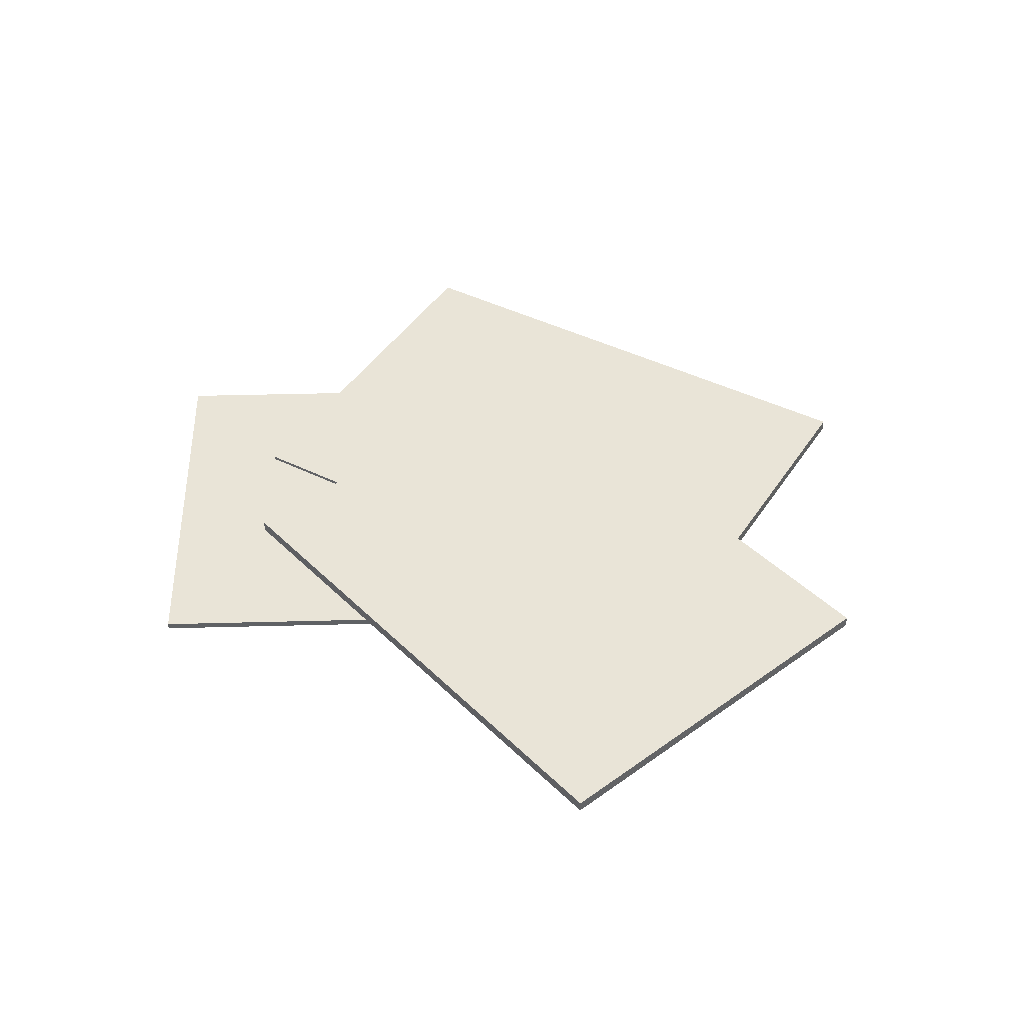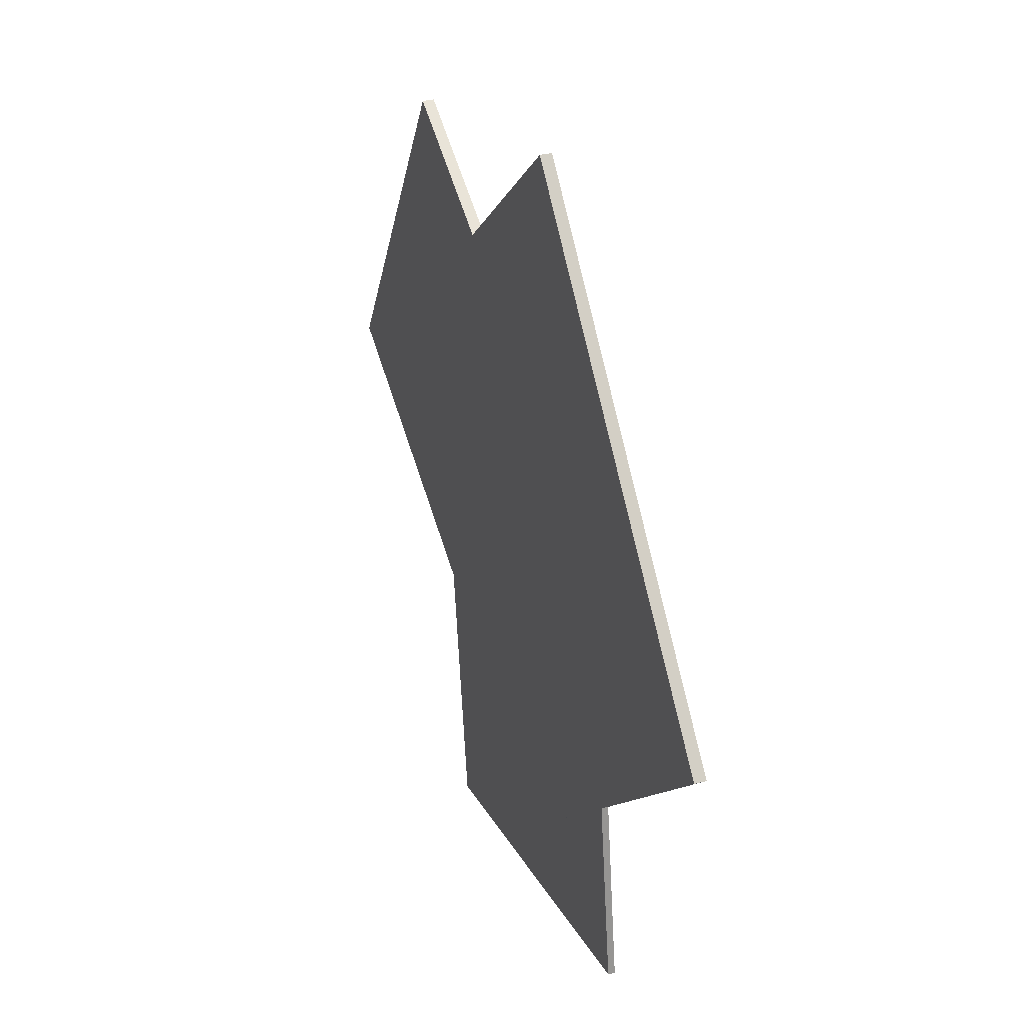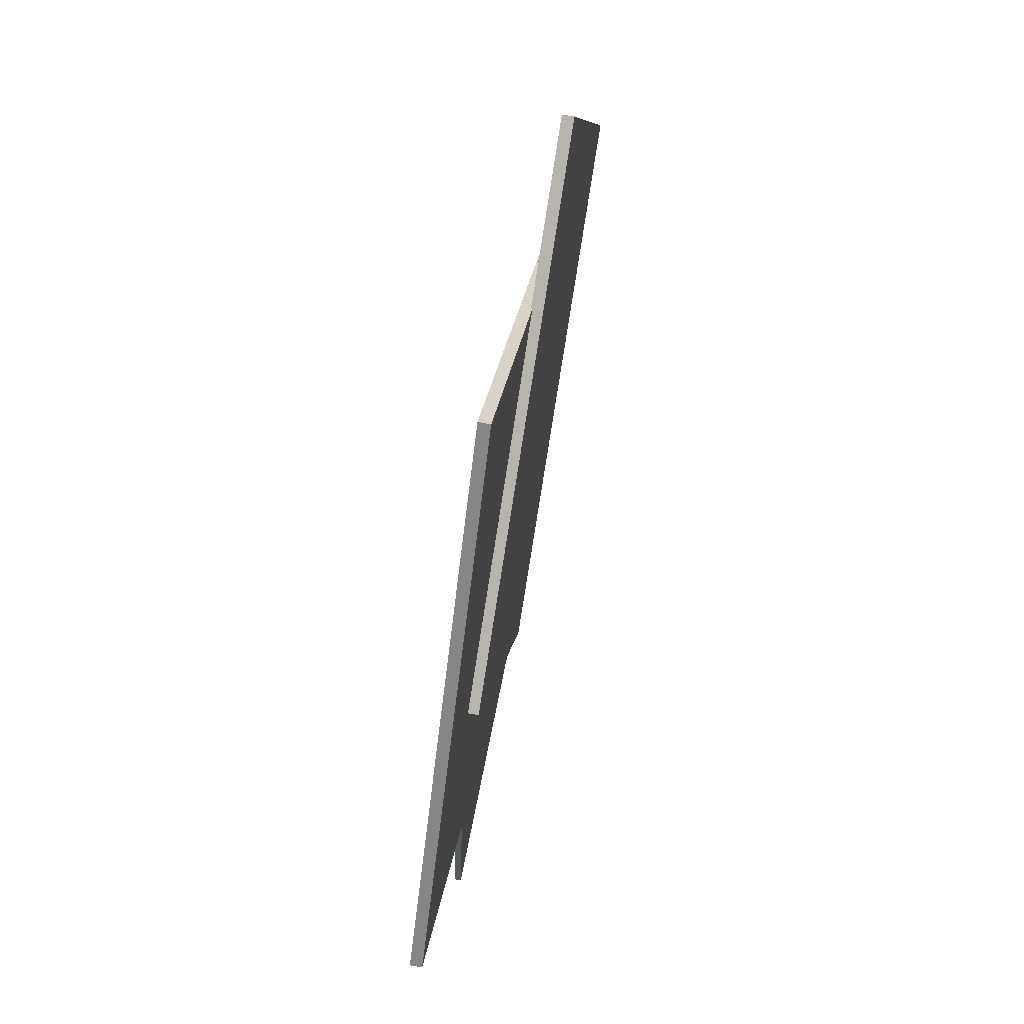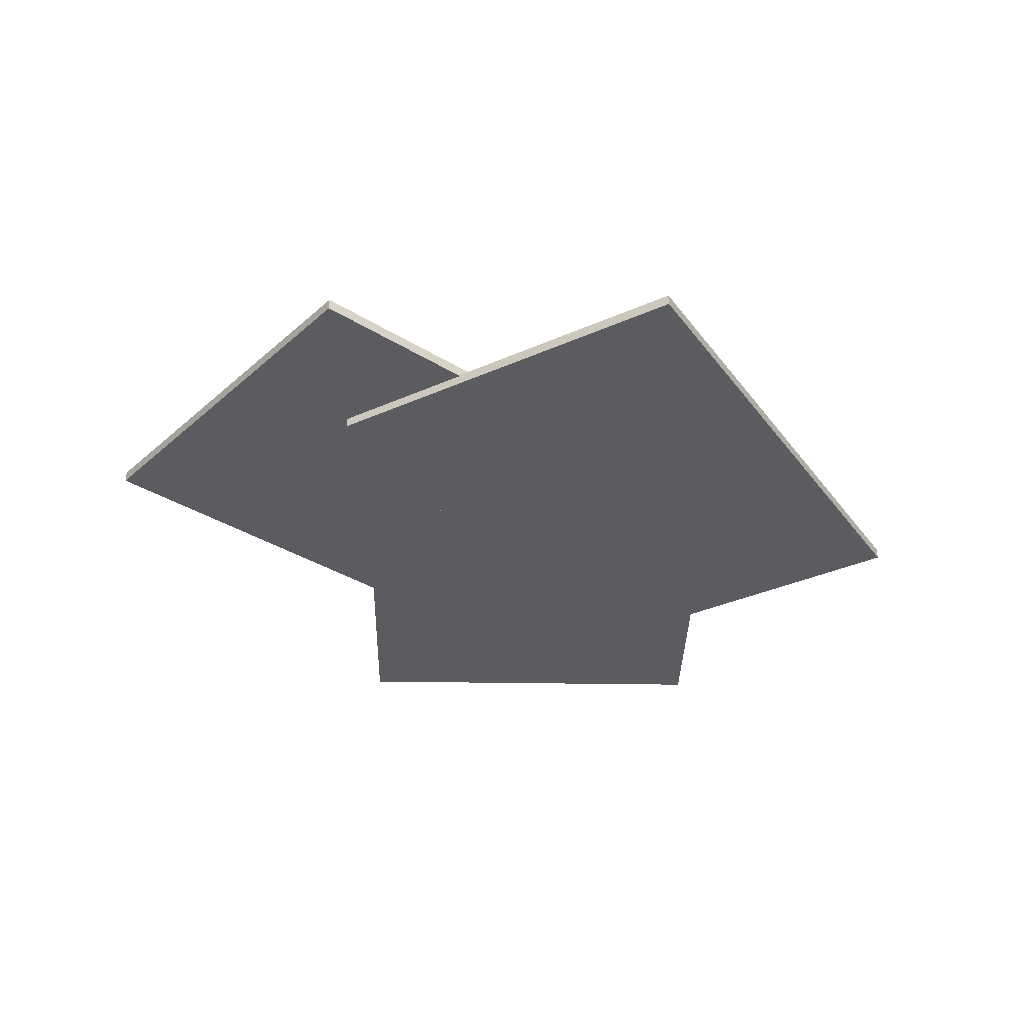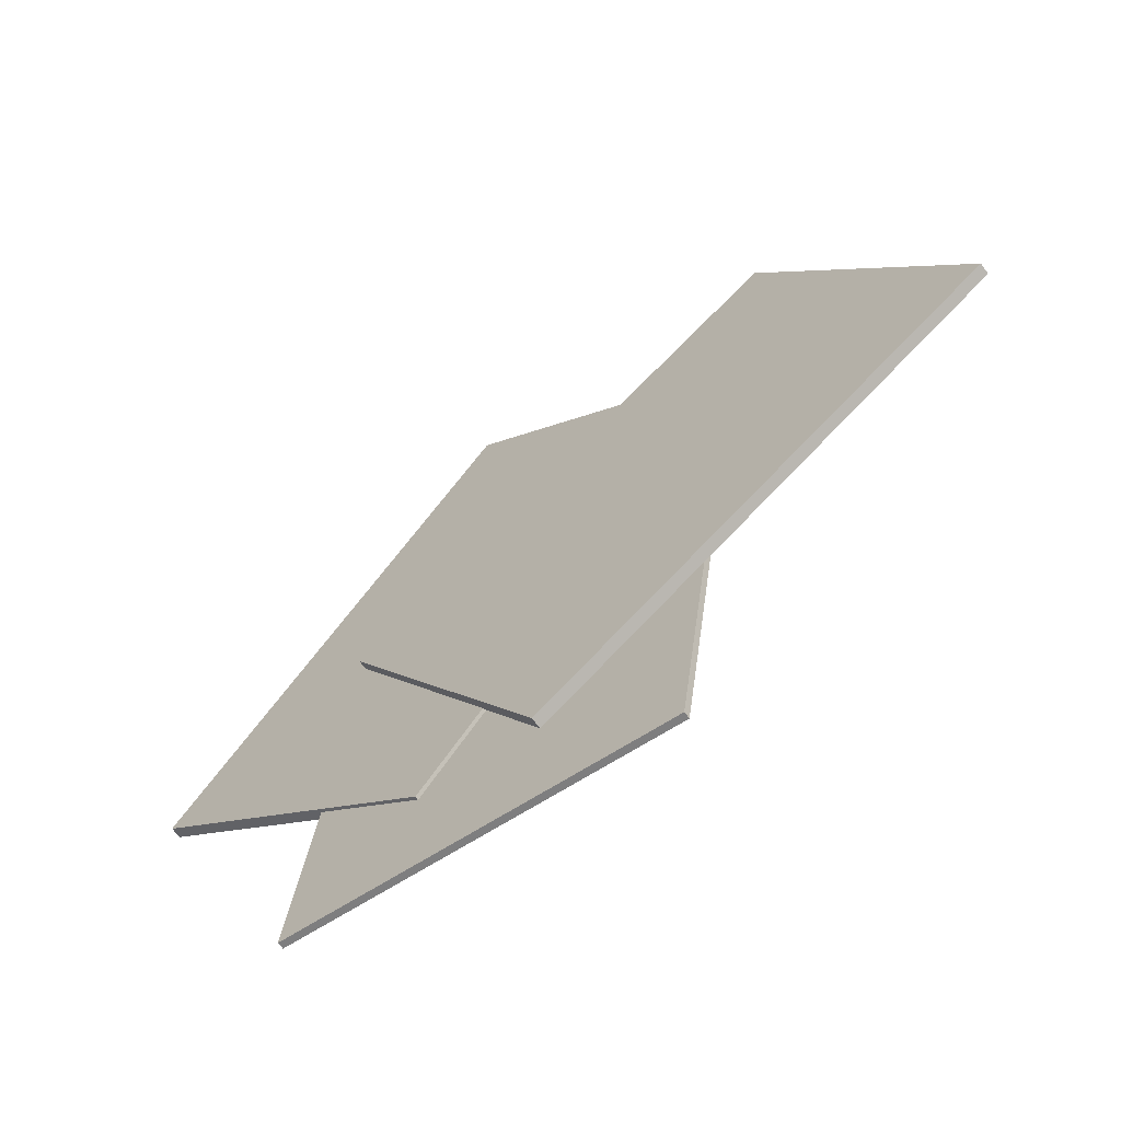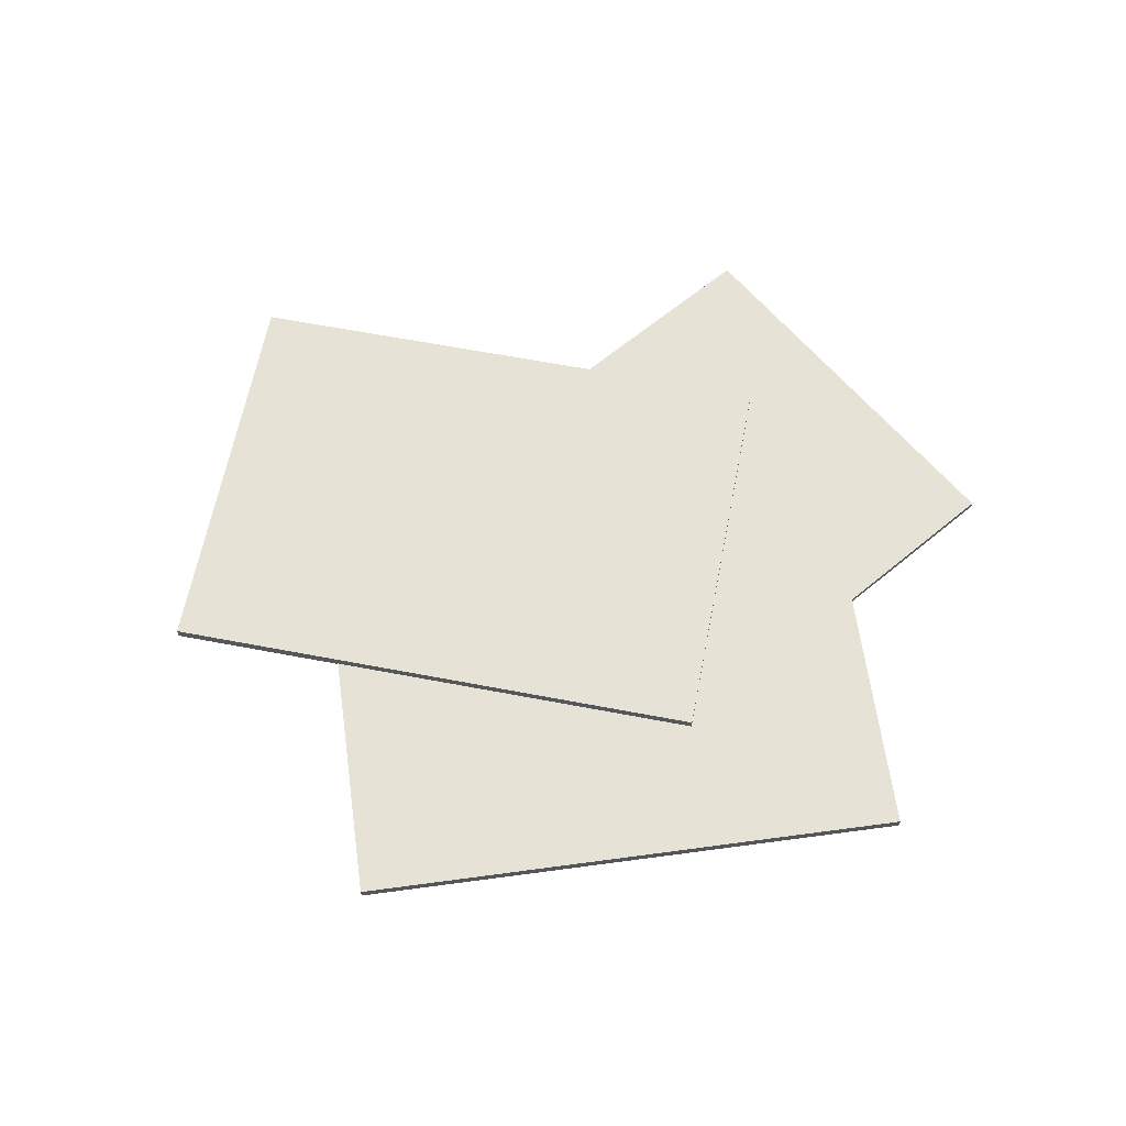
<metadata>
{"format":"obj","ext":"obj","renderer":"f3d","projection":"perspective","resolution":1024,"background":"white","views":[{"elev":42.9,"azim":-99.9,"up":"+Y"},{"elev":30.6,"azim":69.2,"up":"+Z"},{"elev":67.5,"azim":100.5,"up":"+Z"},{"elev":-34.6,"azim":-9.3,"up":"+Y"},{"elev":-65.3,"azim":-143.1,"up":"+Z"},{"elev":63.3,"azim":41.8,"up":"+Y"}]}
</metadata>
<code>
g default
v -0.5054 0 0.3624
v 0.2288 0 0.9875
v -0.5054 0.02723 0.3624
v 0.2288 0.02723 0.9875
v 0.3537 0.02723 -0.6467
v 1.088 0.02723 -0.02152
v 0.3537 0 -0.6467
v 1.088 0 -0.02152
v -0.4572 0.002467 0.3245
v 0.4975 0.002467 0.4604
v -0.4572 0.0186 0.3245
v 0.4975 0.0186 0.4604
v -0.2705 0.0186 -0.9875
v 0.6842 0.0186 -0.8517
v -0.2705 0.002467 -0.9875
v 0.6842 0.002467 -0.8517
v -1.088 0.0241 -0.0199
v -0.593 0.0241 0.8077
v -1.088 0.05133 -0.0199
v -0.593 0.05133 0.8077
v 0.04938 0.05133 -0.7002
v 0.5444 0.05133 0.1274
v 0.04938 0.0241 -0.7002
v 0.5444 0.0241 0.1274
g Hojas
f 1 2 4 3
f 3 4 6 5
f 5 6 8 7
f 2 8 6 4
f 7 1 3 5
f 1 7 8 2
f 9 10 12 11
f 11 12 14 13
f 13 14 16 15
f 10 16 14 12
f 15 9 11 13
f 9 15 16 10
f 17 18 20 19
f 19 20 22 21
f 21 22 24 23
f 18 24 22 20
f 23 17 19 21
f 17 23 24 18

</code>
